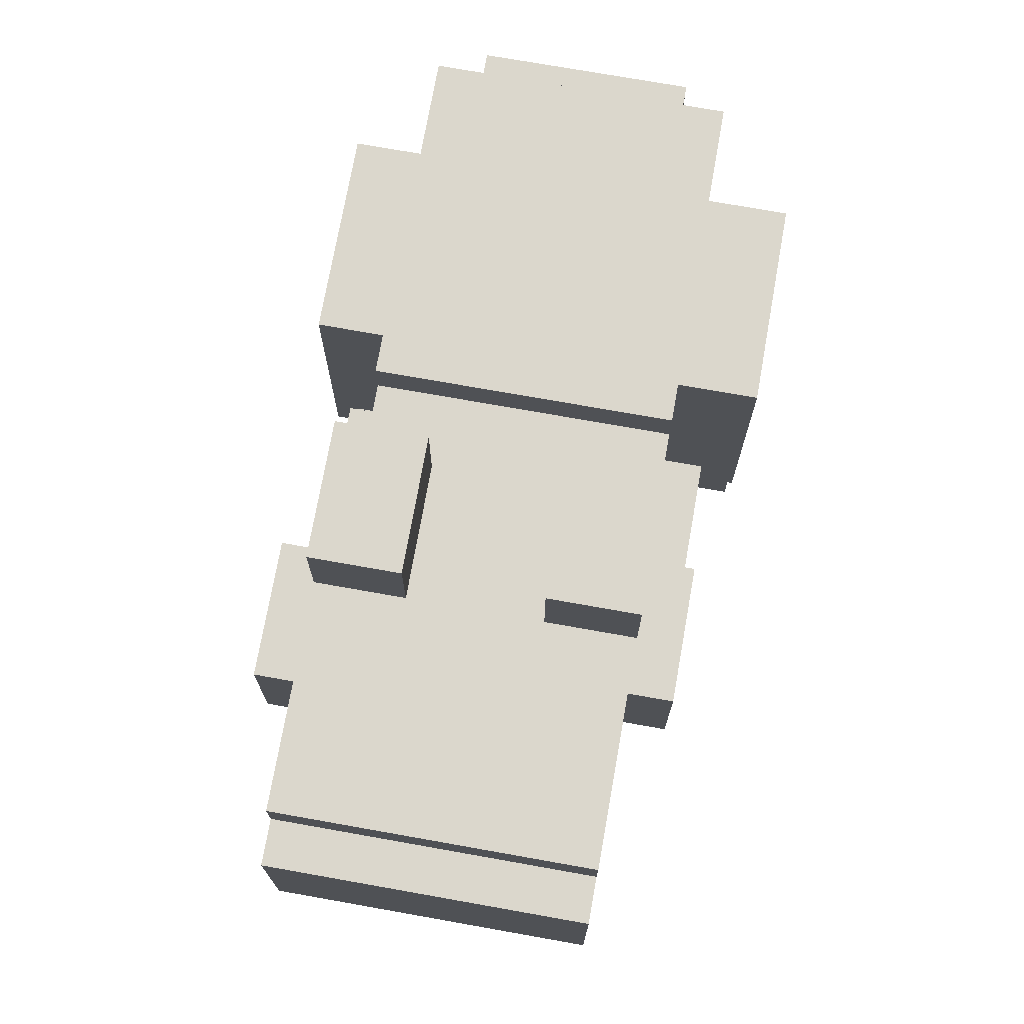
<metadata>
{"format":"obj","ext":"obj","renderer":"f3d","projection":"perspective","resolution":1024,"background":"white","views":[{"elev":73.3,"azim":10.1,"up":"+Y"}]}
</metadata>
<code>
v -0.14 0.68 0.18
v 0.14 0.68 0.18
v 0.14 0.68 0.38
v -0.14 0.68 0.38
v -0.14 0.56 -0.38
v 0.14 0.56 -0.38
v 0.14 0.56 -0.06
v -0.14 0.56 -0.06
v -0.06 0.68 0.02
v 0.06 0.68 0.02
v 0.06 0.68 0.18
v -0.06 0.68 0.18
v -0.14 0.52 -0.06
v 0.14 0.52 -0.06
v 0.14 0.52 0.02
v -0.14 0.52 0.02
v -0.22 0.44 -0.34
v -0.14 0.44 -0.34
v -0.14 0.44 -0.14
v -0.22 0.44 -0.14
v 0.14 0.44 -0.34
v 0.22 0.44 -0.34
v 0.22 0.44 -0.14
v 0.14 0.44 -0.14
v -0.14 0.64 0.38
v 0.14 0.64 0.38
v 0.14 0.64 0.42
v -0.14 0.64 0.42
v -0.14 0.76 0.06
v -0.06 0.76 0.06
v -0.06 0.76 0.18
v -0.14 0.76 0.18
v 0.06 0.76 0.06
v 0.14 0.76 0.06
v 0.14 0.76 0.18
v 0.06 0.76 0.18
v -0.1 0.52 -0.42
v 0.1 0.52 -0.42
v 0.1 0.52 -0.38
v -0.1 0.52 -0.38
v -0.06 0.44 0.34
v 0.06 0.44 0.34
v 0.06 0.44 0.38
v -0.06 0.44 0.38
v -0.18 0.64 0.14
v -0.14 0.64 0.14
v -0.14 0.64 0.26
v -0.18 0.64 0.26
v 0.14 0.64 0.1
v 0.18 0.64 0.1
v 0.18 0.64 0.22
v 0.14 0.64 0.22
v -0.18 0.04 0.02
v -0.06 0.04 0.02
v -0.06 0.04 0.06
v -0.18 0.04 0.06
v 0.06 0.04 0.02
v 0.18 0.04 0.02
v 0.18 0.04 0.06
v 0.06 0.04 0.06
v -0.18 0.32 -0.1
v -0.14 0.32 -0.1
v -0.14 0.32 0.02
v -0.18 0.32 0.02
v 0.14 0.32 -0.1
v 0.18 0.32 -0.1
v 0.18 0.32 0.02
v 0.14 0.32 0.02
v -0.22 0.04 -0.22
v -0.1 0.04 -0.22
v -0.1 0.04 -0.18
v -0.22 0.04 -0.18
v 0.1 0.04 -0.22
v 0.22 0.04 -0.22
v 0.22 0.04 -0.18
v 0.1 0.04 -0.18
v -0.14 0.68 0.02
v -0.06 0.68 0.02
v -0.06 0.68 0.06
v -0.14 0.68 0.06
v 0.06 0.68 0.02
v 0.14 0.68 0.02
v 0.14 0.68 0.06
v 0.06 0.68 0.06
v -0.14 0.68 0.1
v -0.1 0.68 0.1
v -0.1 0.68 0.14
v -0.14 0.68 0.14
v 0.1 0.68 0.1
v 0.14 0.68 0.1
v 0.14 0.68 0.14
v 0.1 0.68 0.14
v -0.14 0.4 0.38
v 0.14 0.4 0.38
v 0.14 0.4 0.14
v -0.14 0.4 0.14
v -0.14 0.16 0.14
v 0.14 0.16 0.14
v 0.14 0.16 0.02
v -0.14 0.16 0.02
v -0.18 0 0.06
v -0.06 0 0.06
v -0.06 0 -0.1
v -0.18 0 -0.1
v 0.06 0 0.06
v 0.18 0 0.06
v 0.18 0 -0.1
v 0.06 0 -0.1
v -0.06 0.16 0.02
v 0.06 0.16 0.02
v 0.06 0.16 -0.14
v -0.06 0.16 -0.14
v -0.22 0 -0.18
v -0.1 0 -0.18
v -0.1 0 -0.34
v -0.22 0 -0.34
v 0.1 0 -0.18
v 0.22 0 -0.18
v 0.22 0 -0.34
v 0.1 0 -0.34
v -0.1 0.16 -0.22
v 0.06 0.16 -0.22
v 0.06 0.16 -0.34
v -0.1 0.16 -0.34
v -0.14 0.48 0.42
v 0.14 0.48 0.42
v 0.14 0.48 0.38
v -0.14 0.48 0.38
v 0.1 0.16 -0.14
v 0.22 0.16 -0.14
v 0.22 0.16 -0.22
v 0.1 0.16 -0.22
v -0.14 0.16 -0.18
v 0.1 0.16 -0.18
v 0.1 0.16 -0.22
v -0.14 0.16 -0.22
v 0.06 0.16 -0.22
v 0.1 0.16 -0.22
v 0.1 0.16 -0.42
v 0.06 0.16 -0.42
v -0.06 0.48 0.38
v 0.06 0.48 0.38
v 0.06 0.48 0.34
v -0.06 0.48 0.34
v -0.18 0.52 0.26
v -0.14 0.52 0.26
v -0.14 0.52 0.14
v -0.18 0.52 0.14
v 0.14 0.52 0.22
v 0.18 0.52 0.22
v 0.18 0.52 0.1
v 0.14 0.52 0.1
v -0.14 0.16 -0.1
v -0.06 0.16 -0.1
v -0.06 0.16 -0.18
v -0.14 0.16 -0.18
v -0.22 0.16 -0.14
v -0.14 0.16 -0.14
v -0.14 0.16 -0.22
v -0.22 0.16 -0.22
v -0.06 0.16 -0.14
v 0.1 0.16 -0.14
v 0.1 0.16 -0.18
v -0.06 0.16 -0.18
v -0.14 0.16 -0.34
v 0.02 0.16 -0.34
v 0.02 0.16 -0.38
v -0.14 0.16 -0.38
v -0.1 0.16 -0.38
v 0.02 0.16 -0.38
v 0.02 0.16 -0.42
v -0.1 0.16 -0.42
v 0.06 0.16 -0.1
v 0.14 0.16 -0.1
v 0.14 0.16 -0.14
v 0.06 0.16 -0.14
v 0.02 0.16 -0.34
v 0.06 0.16 -0.34
v 0.06 0.16 -0.42
v 0.02 0.16 -0.42
v -0.14 0.72 0.14
v -0.1 0.72 0.14
v -0.1 0.72 0.1
v -0.14 0.72 0.1
v 0.1 0.72 0.14
v 0.14 0.72 0.14
v 0.14 0.72 0.1
v 0.1 0.72 0.1
v 0.1 0.16 -0.34
v 0.14 0.16 -0.34
v 0.14 0.16 -0.38
v 0.1 0.16 -0.38
v -0.14 0.64 0.26
v -0.14 0.64 0.38
v -0.14 0.4 0.38
v -0.14 0.4 0.26
v -0.22 0.44 -0.34
v -0.22 0.44 -0.26
v -0.22 0 -0.26
v -0.22 0 -0.34
v -0.14 0.52 0.1
v -0.14 0.52 0.26
v -0.14 0.4 0.26
v -0.14 0.4 0.1
v -0.18 0.64 0.14
v -0.18 0.64 0.26
v -0.18 0.52 0.26
v -0.18 0.52 0.14
v -0.14 0.4 0.06
v -0.14 0.4 0.14
v -0.14 0.16 0.14
v -0.14 0.16 0.06
v -0.14 0.68 0.02
v -0.14 0.68 0.06
v -0.14 0.16 0.06
v -0.14 0.16 0.02
v -0.14 0.48 -0.14
v -0.14 0.48 0.02
v -0.14 0.32 0.02
v -0.14 0.32 -0.14
v -0.18 0.28 -0.1
v -0.18 0.28 -0.02
v -0.18 0 -0.02
v -0.18 0 -0.1
v -0.22 0.44 -0.22
v -0.22 0.44 -0.14
v -0.22 0.16 -0.14
v -0.22 0.16 -0.22
v -0.14 0.52 -0.34
v -0.14 0.52 -0.14
v -0.14 0.44 -0.14
v -0.14 0.44 -0.34
v -0.22 0.44 -0.26
v -0.22 0.44 -0.22
v -0.22 0.04 -0.22
v -0.22 0.04 -0.26
v -0.14 0.52 -0.38
v -0.14 0.52 -0.34
v -0.14 0.16 -0.34
v -0.14 0.16 -0.38
v -0.1 0.52 -0.42
v -0.1 0.52 -0.38
v -0.1 0.16 -0.38
v -0.1 0.16 -0.42
v -0.14 0.68 0.14
v -0.14 0.68 0.38
v -0.14 0.64 0.38
v -0.14 0.64 0.14
v 0.06 0.76 0.06
v 0.06 0.76 0.18
v 0.06 0.68 0.18
v 0.06 0.68 0.06
v -0.14 0.72 0.06
v -0.14 0.72 0.1
v -0.14 0.4 0.1
v -0.14 0.4 0.06
v -0.18 0.28 -0.02
v -0.18 0.28 0.02
v -0.18 0.04 0.02
v -0.18 0.04 -0.02
v 0.06 0.12 -0.1
v 0.06 0.12 -0.02
v 0.06 0 -0.02
v 0.06 0 -0.1
v -0.14 0.56 -0.38
v -0.14 0.56 -0.14
v -0.14 0.52 -0.14
v -0.14 0.52 -0.38
v 0.1 0.12 -0.34
v 0.1 0.12 -0.26
v 0.1 0 -0.26
v 0.1 0 -0.34
v -0.14 0.64 0.38
v -0.14 0.64 0.42
v -0.14 0.48 0.42
v -0.14 0.48 0.38
v -0.14 0.68 0.1
v -0.14 0.68 0.14
v -0.14 0.52 0.14
v -0.14 0.52 0.1
v 0.06 0.16 -0.1
v 0.06 0.16 0.02
v 0.06 0.12 0.02
v 0.06 0.12 -0.1
v -0.18 0.32 -0.1
v -0.18 0.32 0.02
v -0.18 0.28 0.02
v -0.18 0.28 -0.1
v -0.14 0.56 -0.14
v -0.14 0.56 -0.06
v -0.14 0.48 -0.06
v -0.14 0.48 -0.14
v -0.14 0.32 -0.14
v -0.14 0.32 -0.1
v -0.14 0.16 -0.1
v -0.14 0.16 -0.14
v 0.1 0.16 -0.34
v 0.1 0.16 -0.22
v 0.1 0.12 -0.22
v 0.1 0.12 -0.34
v -0.14 0.76 0.14
v -0.14 0.76 0.18
v -0.14 0.68 0.18
v -0.14 0.68 0.14
v -0.14 0.76 0.06
v -0.14 0.76 0.14
v -0.14 0.72 0.14
v -0.14 0.72 0.06
v -0.18 0.04 -0.02
v -0.18 0.04 0.06
v -0.18 0 0.06
v -0.18 0 -0.02
v 0.06 0.04 -0.02
v 0.06 0.04 0.06
v 0.06 0 0.06
v 0.06 0 -0.02
v 0.06 0.12 -0.02
v 0.06 0.12 0.02
v 0.06 0.04 0.02
v 0.06 0.04 -0.02
v -0.14 0.52 -0.06
v -0.14 0.52 0.02
v -0.14 0.48 0.02
v -0.14 0.48 -0.06
v -0.22 0.04 -0.26
v -0.22 0.04 -0.18
v -0.22 0 -0.18
v -0.22 0 -0.26
v 0.1 0.04 -0.26
v 0.1 0.04 -0.18
v 0.1 0 -0.18
v 0.1 0 -0.26
v 0.1 0.12 -0.26
v 0.1 0.12 -0.22
v 0.1 0.04 -0.22
v 0.1 0.04 -0.26
v 0.06 0.48 0.34
v 0.06 0.48 0.38
v 0.06 0.44 0.38
v 0.06 0.44 0.34
v -0.1 0.72 0.1
v -0.1 0.72 0.14
v -0.1 0.68 0.14
v -0.1 0.68 0.1
v 0.14 0.4 0.22
v 0.14 0.4 0.38
v 0.14 0.64 0.38
v 0.14 0.64 0.22
v 0.22 0 -0.34
v 0.22 0 -0.26
v 0.22 0.44 -0.26
v 0.22 0.44 -0.34
v 0.14 0.64 0.02
v 0.14 0.64 0.38
v 0.14 0.68 0.38
v 0.14 0.68 0.02
v 0.18 0.52 0.1
v 0.18 0.52 0.22
v 0.18 0.64 0.22
v 0.18 0.64 0.1
v 0.14 0.16 0.06
v 0.14 0.16 0.14
v 0.14 0.48 0.14
v 0.14 0.48 0.06
v 0.14 0.16 0.02
v 0.14 0.16 0.06
v 0.14 0.6 0.06
v 0.14 0.6 0.02
v 0.14 0.32 -0.14
v 0.14 0.32 0.02
v 0.14 0.48 0.02
v 0.14 0.48 -0.14
v 0.18 0 -0.1
v 0.18 0 -0.02
v 0.18 0.28 -0.02
v 0.18 0.28 -0.1
v 0.22 0.16 -0.22
v 0.22 0.16 -0.14
v 0.22 0.44 -0.14
v 0.22 0.44 -0.22
v 0.14 0.44 -0.34
v 0.14 0.44 -0.14
v 0.14 0.52 -0.14
v 0.14 0.52 -0.34
v 0.22 0.04 -0.26
v 0.22 0.04 -0.22
v 0.22 0.44 -0.22
v 0.22 0.44 -0.26
v 0.14 0.16 -0.38
v 0.14 0.16 -0.34
v 0.14 0.52 -0.34
v 0.14 0.52 -0.38
v 0.1 0.16 -0.42
v 0.1 0.16 -0.38
v 0.1 0.52 -0.38
v 0.1 0.52 -0.42
v -0.06 0.68 0.06
v -0.06 0.68 0.18
v -0.06 0.76 0.18
v -0.06 0.76 0.06
v 0.18 0.04 -0.02
v 0.18 0.04 0.02
v 0.18 0.28 0.02
v 0.18 0.28 -0.02
v -0.06 0 -0.1
v -0.06 0 -0.02
v -0.06 0.12 -0.02
v -0.06 0.12 -0.1
v 0.14 0.52 -0.38
v 0.14 0.52 -0.14
v 0.14 0.56 -0.14
v 0.14 0.56 -0.38
v -0.1 0 -0.34
v -0.1 0 -0.26
v -0.1 0.12 -0.26
v -0.1 0.12 -0.34
v 0.14 0.48 0.38
v 0.14 0.48 0.42
v 0.14 0.64 0.42
v 0.14 0.64 0.38
v 0.14 0.4 0.14
v 0.14 0.4 0.22
v 0.14 0.48 0.22
v 0.14 0.48 0.14
v 0.14 0.48 0.06
v 0.14 0.48 0.22
v 0.14 0.52 0.22
v 0.14 0.52 0.06
v -0.06 0.12 -0.1
v -0.06 0.12 0.02
v -0.06 0.16 0.02
v -0.06 0.16 -0.1
v 0.18 0.28 -0.1
v 0.18 0.28 0.02
v 0.18 0.32 0.02
v 0.18 0.32 -0.1
v 0.14 0.48 -0.14
v 0.14 0.48 -0.06
v 0.14 0.56 -0.06
v 0.14 0.56 -0.14
v 0.14 0.16 -0.14
v 0.14 0.16 -0.1
v 0.14 0.32 -0.1
v 0.14 0.32 -0.14
v -0.1 0.12 -0.34
v -0.1 0.12 -0.22
v -0.1 0.16 -0.22
v -0.1 0.16 -0.34
v 0.14 0.68 0.14
v 0.14 0.68 0.18
v 0.14 0.76 0.18
v 0.14 0.76 0.14
v 0.14 0.72 0.06
v 0.14 0.72 0.14
v 0.14 0.76 0.14
v 0.14 0.76 0.06
v 0.14 0.52 0.06
v 0.14 0.52 0.1
v 0.14 0.6 0.1
v 0.14 0.6 0.06
v 0.14 0.6 0.02
v 0.14 0.6 0.1
v 0.14 0.64 0.1
v 0.14 0.64 0.02
v -0.06 0 -0.02
v -0.06 0 0.06
v -0.06 0.04 0.06
v -0.06 0.04 -0.02
v 0.18 0 -0.02
v 0.18 0 0.06
v 0.18 0.04 0.06
v 0.18 0.04 -0.02
v -0.06 0.04 -0.02
v -0.06 0.04 0.02
v -0.06 0.12 0.02
v -0.06 0.12 -0.02
v 0.14 0.48 -0.06
v 0.14 0.48 0.02
v 0.14 0.52 0.02
v 0.14 0.52 -0.06
v -0.1 0 -0.26
v -0.1 0 -0.18
v -0.1 0.04 -0.18
v -0.1 0.04 -0.26
v 0.22 0 -0.26
v 0.22 0 -0.18
v 0.22 0.04 -0.18
v 0.22 0.04 -0.26
v -0.1 0.04 -0.26
v -0.1 0.04 -0.22
v -0.1 0.12 -0.22
v -0.1 0.12 -0.26
v -0.06 0.44 0.34
v -0.06 0.44 0.38
v -0.06 0.48 0.38
v -0.06 0.48 0.34
v 0.1 0.68 0.1
v 0.1 0.68 0.14
v 0.1 0.72 0.14
v 0.1 0.72 0.1
v 0.14 0.68 0.06
v 0.14 0.68 0.1
v 0.14 0.72 0.1
v 0.14 0.72 0.06
v -0.1 0.16 -0.42
v 0.1 0.16 -0.42
v 0.1 0.52 -0.42
v -0.1 0.52 -0.42
v -0.14 0.52 0.02
v 0.14 0.52 0.02
v 0.14 0.68 0.02
v -0.14 0.68 0.02
v -0.22 0 -0.34
v -0.14 0 -0.34
v -0.14 0.44 -0.34
v -0.22 0.44 -0.34
v -0.18 0 -0.1
v -0.06 0 -0.1
v -0.06 0.16 -0.1
v -0.18 0.16 -0.1
v 0.1 0 -0.34
v 0.22 0 -0.34
v 0.22 0.16 -0.34
v 0.1 0.16 -0.34
v 0.14 0.16 -0.34
v 0.22 0.16 -0.34
v 0.22 0.44 -0.34
v 0.14 0.44 -0.34
v -0.14 0.16 -0.38
v -0.1 0.16 -0.38
v -0.1 0.56 -0.38
v -0.14 0.56 -0.38
v 0.1 0.16 -0.38
v 0.14 0.16 -0.38
v 0.14 0.56 -0.38
v 0.1 0.56 -0.38
v 0.06 0 -0.1
v 0.14 0 -0.1
v 0.14 0.16 -0.1
v 0.06 0.16 -0.1
v 0.14 0 -0.1
v 0.18 0 -0.1
v 0.18 0.32 -0.1
v 0.14 0.32 -0.1
v -0.1 0.52 -0.38
v 0.1 0.52 -0.38
v 0.1 0.56 -0.38
v -0.1 0.56 -0.38
v -0.18 0.52 0.14
v -0.14 0.52 0.14
v -0.14 0.64 0.14
v -0.18 0.64 0.14
v 0.14 0.52 0.1
v 0.18 0.52 0.1
v 0.18 0.64 0.1
v 0.14 0.64 0.1
v -0.14 0.68 0.06
v -0.06 0.68 0.06
v -0.06 0.76 0.06
v -0.14 0.76 0.06
v 0.06 0.68 0.06
v 0.14 0.68 0.06
v 0.14 0.76 0.06
v 0.06 0.76 0.06
v -0.18 0.16 -0.1
v -0.14 0.16 -0.1
v -0.14 0.32 -0.1
v -0.18 0.32 -0.1
v -0.14 0 -0.34
v -0.1 0 -0.34
v -0.1 0.16 -0.34
v -0.14 0.16 -0.34
v -0.14 0.68 0.14
v -0.1 0.68 0.14
v -0.1 0.72 0.14
v -0.14 0.72 0.14
v 0.1 0.68 0.14
v 0.14 0.68 0.14
v 0.14 0.72 0.14
v 0.1 0.72 0.14
v -0.14 0.4 0.14
v 0.14 0.4 0.14
v 0.14 0.16 0.14
v -0.14 0.16 0.14
v -0.14 0.64 0.42
v 0.14 0.64 0.42
v 0.14 0.48 0.42
v -0.14 0.48 0.42
v -0.18 0.16 0.02
v -0.06 0.16 0.02
v -0.06 0.04 0.02
v -0.18 0.04 0.02
v -0.22 0.44 -0.14
v -0.14 0.44 -0.14
v -0.14 0.16 -0.14
v -0.22 0.16 -0.14
v 0.14 0.44 -0.14
v 0.22 0.44 -0.14
v 0.22 0.16 -0.14
v 0.14 0.16 -0.14
v -0.22 0.16 -0.22
v -0.1 0.16 -0.22
v -0.1 0.04 -0.22
v -0.22 0.04 -0.22
v 0.1 0.16 -0.22
v 0.22 0.16 -0.22
v 0.22 0.04 -0.22
v 0.1 0.04 -0.22
v -0.14 0.44 0.38
v 0.1 0.44 0.38
v 0.1 0.4 0.38
v -0.14 0.4 0.38
v -0.14 0.68 0.38
v 0.14 0.68 0.38
v 0.14 0.64 0.38
v -0.14 0.64 0.38
v 0.06 0.16 0.02
v 0.14 0.16 0.02
v 0.14 0.04 0.02
v 0.06 0.04 0.02
v 0.14 0.32 0.02
v 0.18 0.32 0.02
v 0.18 0.04 0.02
v 0.14 0.04 0.02
v -0.14 0.56 -0.06
v 0.14 0.56 -0.06
v 0.14 0.52 -0.06
v -0.14 0.52 -0.06
v -0.06 0.48 0.34
v 0.06 0.48 0.34
v 0.06 0.44 0.34
v -0.06 0.44 0.34
v -0.18 0.64 0.26
v -0.14 0.64 0.26
v -0.14 0.52 0.26
v -0.18 0.52 0.26
v 0.14 0.64 0.22
v 0.18 0.64 0.22
v 0.18 0.52 0.22
v 0.14 0.52 0.22
v -0.14 0.76 0.18
v -0.06 0.76 0.18
v -0.06 0.68 0.18
v -0.14 0.68 0.18
v 0.06 0.76 0.18
v 0.14 0.76 0.18
v 0.14 0.68 0.18
v 0.06 0.68 0.18
v -0.18 0.04 0.06
v -0.06 0.04 0.06
v -0.06 0 0.06
v -0.18 0 0.06
v 0.06 0.04 0.06
v 0.18 0.04 0.06
v 0.18 0 0.06
v 0.06 0 0.06
v -0.18 0.32 0.02
v -0.14 0.32 0.02
v -0.14 0.16 0.02
v -0.18 0.16 0.02
v -0.22 0.04 -0.18
v -0.1 0.04 -0.18
v -0.1 0 -0.18
v -0.22 0 -0.18
v 0.1 0.04 -0.18
v 0.22 0.04 -0.18
v 0.22 0 -0.18
v 0.1 0 -0.18
v 0.1 0.48 0.38
v 0.14 0.48 0.38
v 0.14 0.4 0.38
v 0.1 0.4 0.38
v -0.14 0.48 0.38
v -0.06 0.48 0.38
v -0.06 0.44 0.38
v -0.14 0.44 0.38
v 0.06 0.48 0.38
v 0.1 0.48 0.38
v 0.1 0.44 0.38
v 0.06 0.44 0.38
v -0.14 0.72 0.1
v -0.1 0.72 0.1
v -0.1 0.68 0.1
v -0.14 0.68 0.1
v 0.1 0.72 0.1
v 0.14 0.72 0.1
v 0.14 0.68 0.1
v 0.1 0.68 0.1
g Capybara
f 3 2 1
f 4 3 1
f 7 6 5
f 8 7 5
f 11 10 9
f 12 11 9
f 15 14 13
f 16 15 13
f 19 18 17
f 20 19 17
f 23 22 21
f 24 23 21
f 27 26 25
f 28 27 25
f 31 30 29
f 32 31 29
f 35 34 33
f 36 35 33
f 39 38 37
f 40 39 37
f 43 42 41
f 44 43 41
f 47 46 45
f 48 47 45
f 51 50 49
f 52 51 49
f 55 54 53
f 56 55 53
f 59 58 57
f 60 59 57
f 63 62 61
f 64 63 61
f 67 66 65
f 68 67 65
f 71 70 69
f 72 71 69
f 75 74 73
f 76 75 73
f 79 78 77
f 80 79 77
f 83 82 81
f 84 83 81
f 87 86 85
f 88 87 85
f 91 90 89
f 92 91 89
f 95 94 93
f 96 95 93
f 99 98 97
f 100 99 97
f 103 102 101
f 104 103 101
f 107 106 105
f 108 107 105
f 111 110 109
f 112 111 109
f 115 114 113
f 116 115 113
f 119 118 117
f 120 119 117
f 123 122 121
f 124 123 121
f 127 126 125
f 128 127 125
f 131 130 129
f 132 131 129
f 135 134 133
f 136 135 133
f 139 138 137
f 140 139 137
f 143 142 141
f 144 143 141
f 147 146 145
f 148 147 145
f 151 150 149
f 152 151 149
f 155 154 153
f 156 155 153
f 159 158 157
f 160 159 157
f 163 162 161
f 164 163 161
f 167 166 165
f 168 167 165
f 171 170 169
f 172 171 169
f 175 174 173
f 176 175 173
f 179 178 177
f 180 179 177
f 183 182 181
f 184 183 181
f 187 186 185
f 188 187 185
f 191 190 189
f 192 191 189
f 195 194 193
f 196 195 193
f 199 198 197
f 200 199 197
f 203 202 201
f 204 203 201
f 207 206 205
f 208 207 205
f 211 210 209
f 212 211 209
f 215 214 213
f 216 215 213
f 219 218 217
f 220 219 217
f 223 222 221
f 224 223 221
f 227 226 225
f 228 227 225
f 231 230 229
f 232 231 229
f 235 234 233
f 236 235 233
f 239 238 237
f 240 239 237
f 243 242 241
f 244 243 241
f 247 246 245
f 248 247 245
f 251 250 249
f 252 251 249
f 255 254 253
f 256 255 253
f 259 258 257
f 260 259 257
f 263 262 261
f 264 263 261
f 267 266 265
f 268 267 265
f 271 270 269
f 272 271 269
f 275 274 273
f 276 275 273
f 279 278 277
f 280 279 277
f 283 282 281
f 284 283 281
f 287 286 285
f 288 287 285
f 291 290 289
f 292 291 289
f 295 294 293
f 296 295 293
f 299 298 297
f 300 299 297
f 303 302 301
f 304 303 301
f 307 306 305
f 308 307 305
f 311 310 309
f 312 311 309
f 315 314 313
f 316 315 313
f 319 318 317
f 320 319 317
f 323 322 321
f 324 323 321
f 327 326 325
f 328 327 325
f 331 330 329
f 332 331 329
f 335 334 333
f 336 335 333
f 339 338 337
f 340 339 337
f 343 342 341
f 344 343 341
f 347 346 345
f 348 347 345
f 351 350 349
f 352 351 349
f 355 354 353
f 356 355 353
f 359 358 357
f 360 359 357
f 363 362 361
f 364 363 361
f 367 366 365
f 368 367 365
f 371 370 369
f 372 371 369
f 375 374 373
f 376 375 373
f 379 378 377
f 380 379 377
f 383 382 381
f 384 383 381
f 387 386 385
f 388 387 385
f 391 390 389
f 392 391 389
f 395 394 393
f 396 395 393
f 399 398 397
f 400 399 397
f 403 402 401
f 404 403 401
f 407 406 405
f 408 407 405
f 411 410 409
f 412 411 409
f 415 414 413
f 416 415 413
f 419 418 417
f 420 419 417
f 423 422 421
f 424 423 421
f 427 426 425
f 428 427 425
f 431 430 429
f 432 431 429
f 435 434 433
f 436 435 433
f 439 438 437
f 440 439 437
f 443 442 441
f 444 443 441
f 447 446 445
f 448 447 445
f 451 450 449
f 452 451 449
f 455 454 453
f 456 455 453
f 459 458 457
f 460 459 457
f 463 462 461
f 464 463 461
f 467 466 465
f 468 467 465
f 471 470 469
f 472 471 469
f 475 474 473
f 476 475 473
f 479 478 477
f 480 479 477
f 483 482 481
f 484 483 481
f 487 486 485
f 488 487 485
f 491 490 489
f 492 491 489
f 495 494 493
f 496 495 493
f 499 498 497
f 500 499 497
f 503 502 501
f 504 503 501
f 507 506 505
f 508 507 505
f 511 510 509
f 512 511 509
f 515 514 513
f 516 515 513
f 519 518 517
f 520 519 517
f 523 522 521
f 524 523 521
f 527 526 525
f 528 527 525
f 531 530 529
f 532 531 529
f 535 534 533
f 536 535 533
f 539 538 537
f 540 539 537
f 543 542 541
f 544 543 541
f 547 546 545
f 548 547 545
f 551 550 549
f 552 551 549
f 555 554 553
f 556 555 553
f 559 558 557
f 560 559 557
f 563 562 561
f 564 563 561
f 567 566 565
f 568 567 565
f 571 570 569
f 572 571 569
f 575 574 573
f 576 575 573
f 579 578 577
f 580 579 577
f 583 582 581
f 584 583 581
f 587 586 585
f 588 587 585
f 591 590 589
f 592 591 589
f 595 594 593
f 596 595 593
f 599 598 597
f 600 599 597
f 603 602 601
f 604 603 601
f 607 606 605
f 608 607 605
f 611 610 609
f 612 611 609
f 615 614 613
f 616 615 613
f 619 618 617
f 620 619 617
f 623 622 621
f 624 623 621
f 627 626 625
f 628 627 625
f 631 630 629
f 632 631 629
f 635 634 633
f 636 635 633
f 639 638 637
f 640 639 637
f 643 642 641
f 644 643 641
f 647 646 645
f 648 647 645
f 651 650 649
f 652 651 649
f 655 654 653
f 656 655 653
f 659 658 657
f 660 659 657
f 663 662 661
f 664 663 661
f 667 666 665
f 668 667 665
f 671 670 669
f 672 671 669
f 675 674 673
f 676 675 673
f 679 678 677
f 680 679 677
f 683 682 681
f 684 683 681
f 687 686 685
f 688 687 685

</code>
